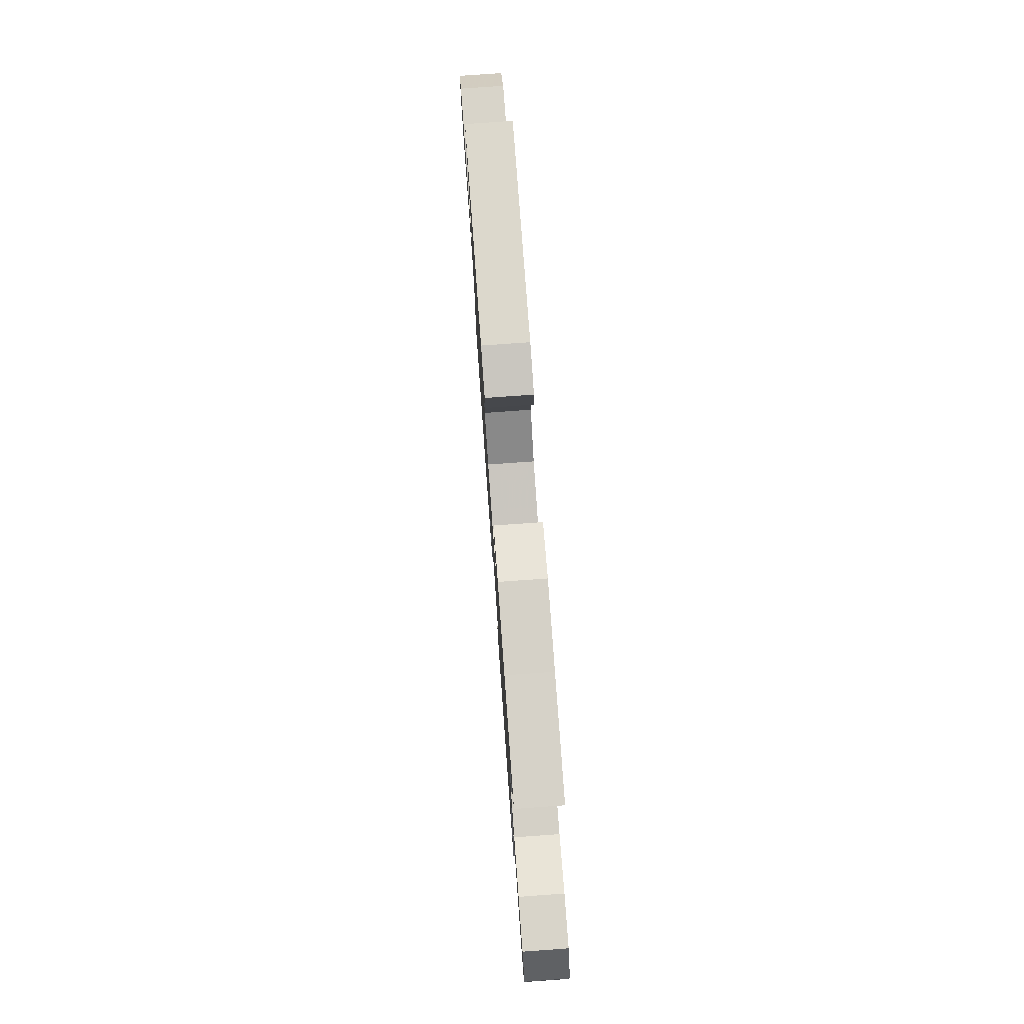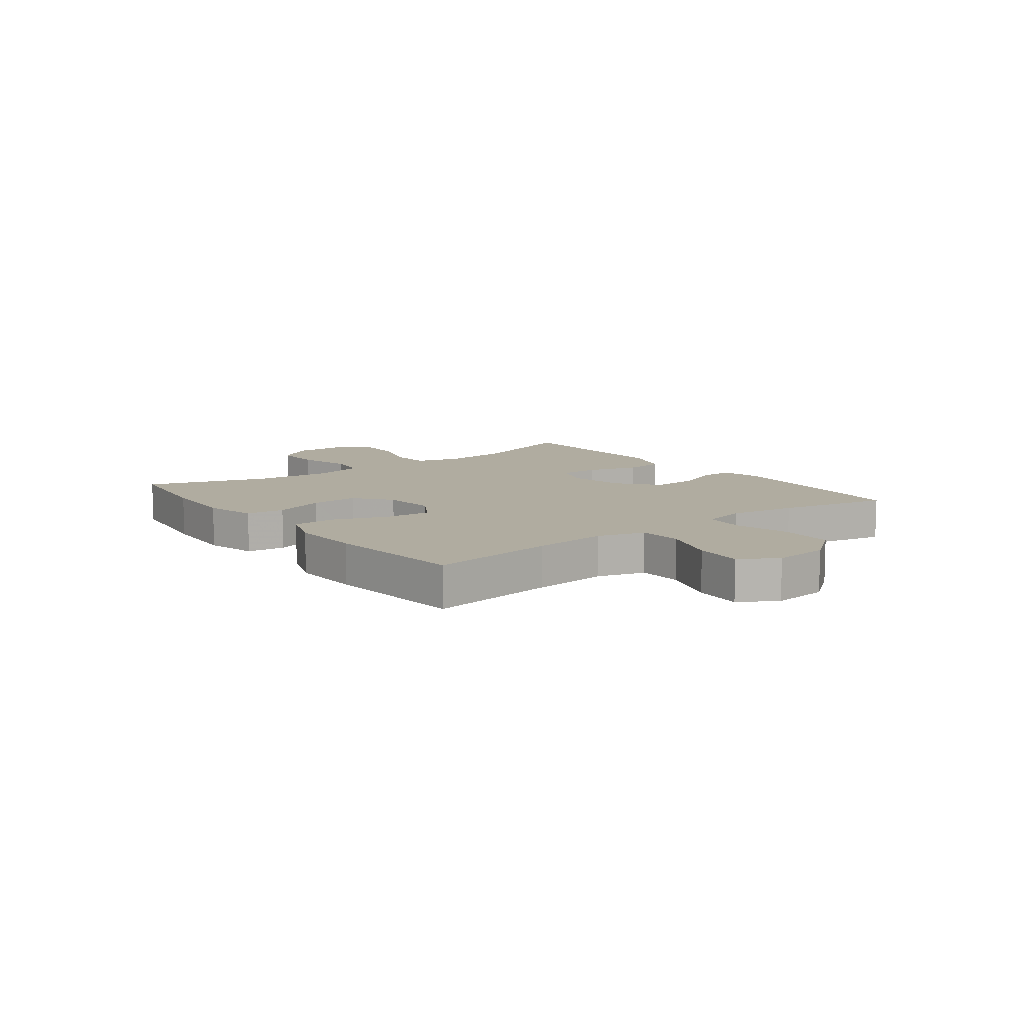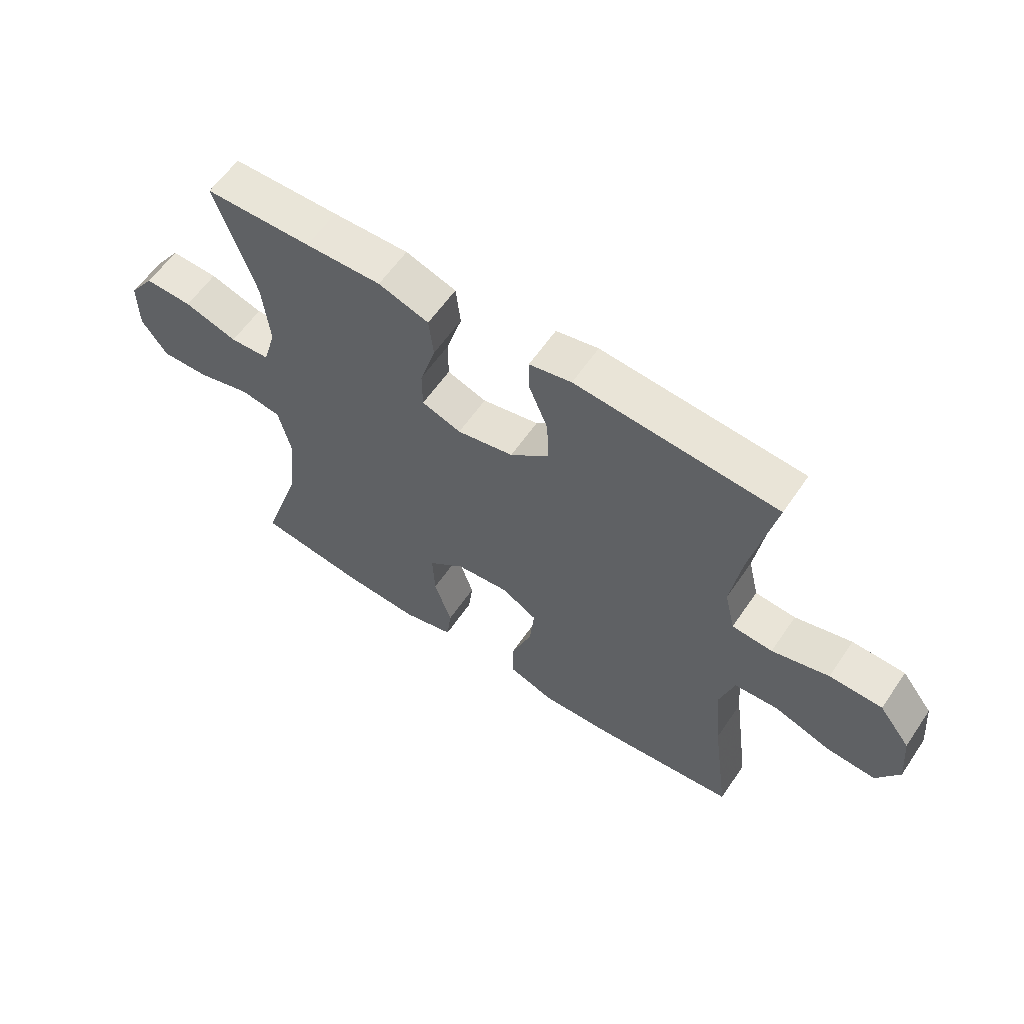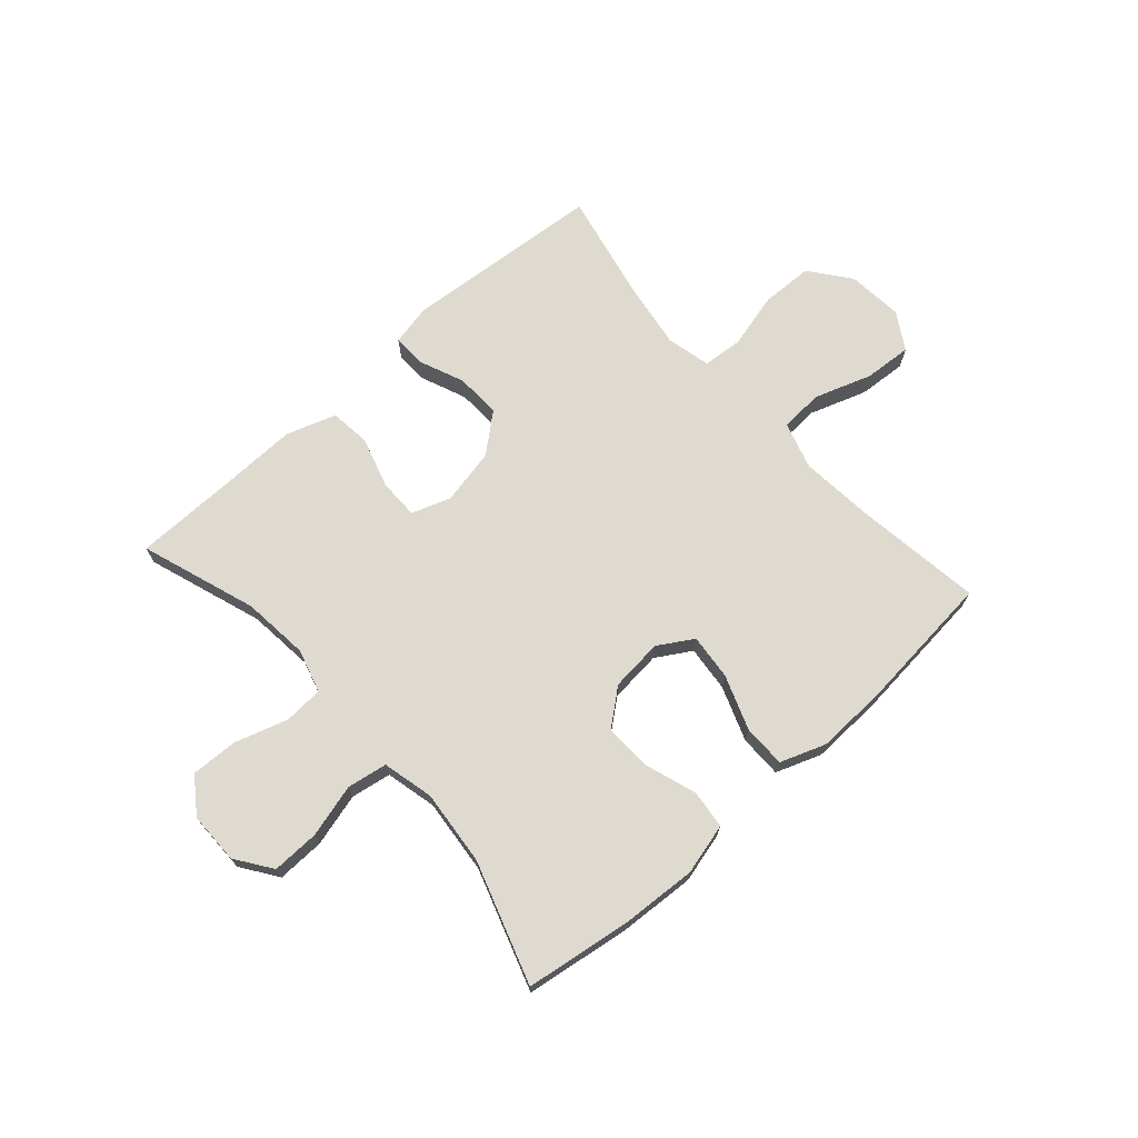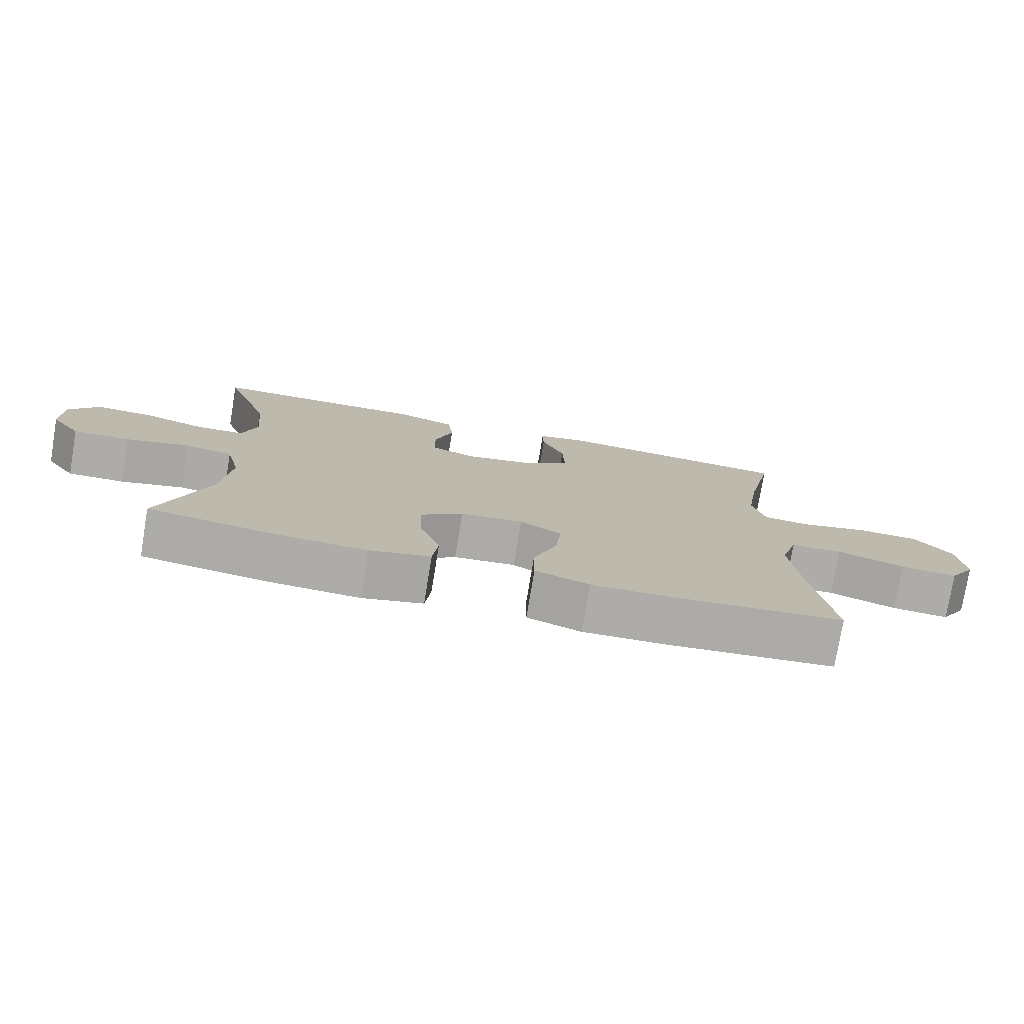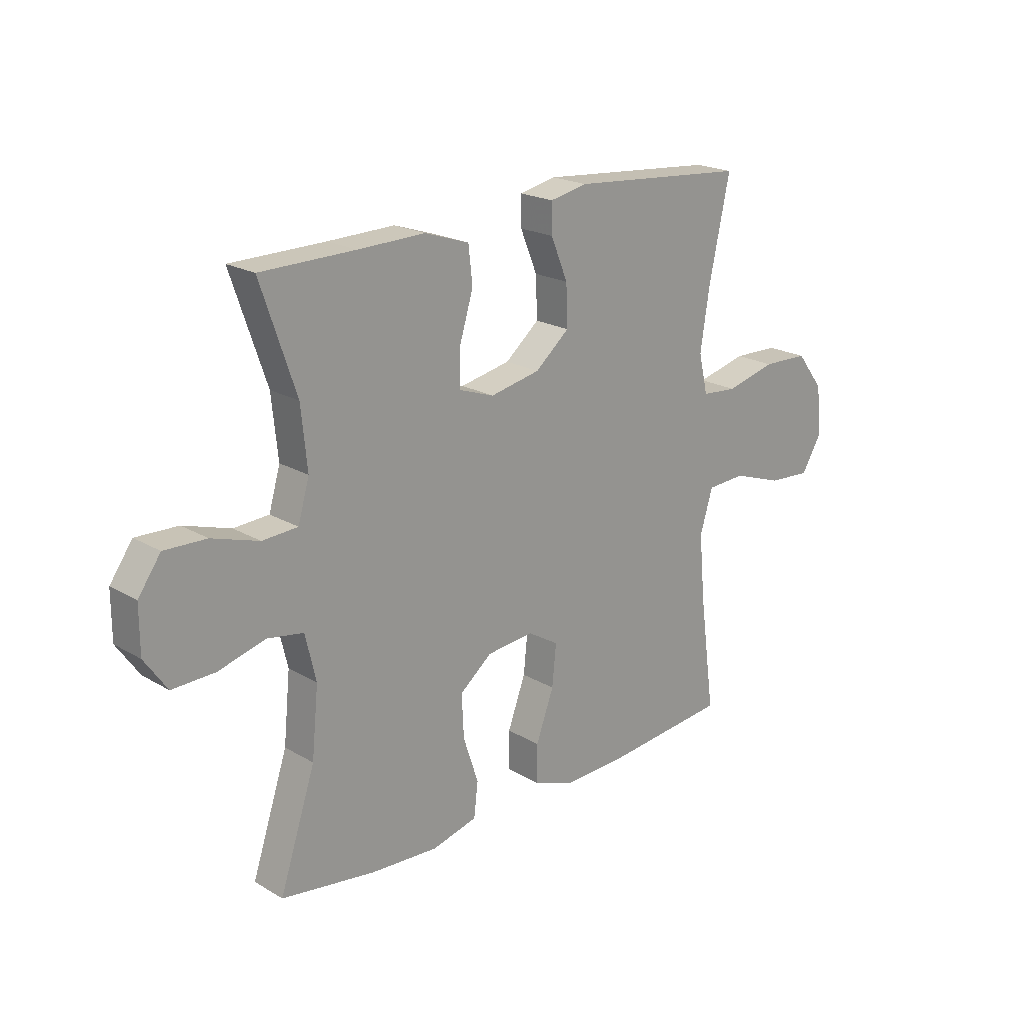
<metadata>
{"format":"obj","ext":"obj","renderer":"f3d","projection":"perspective","resolution":1024,"background":"white","views":[{"elev":77.4,"azim":85.9,"up":"+Z"},{"elev":10.0,"azim":-127.3,"up":"+Y"},{"elev":59.7,"azim":-145.9,"up":"+Z"},{"elev":70.6,"azim":138.3,"up":"+Y"},{"elev":-76.9,"azim":170.6,"up":"+Z"},{"elev":20.7,"azim":136.5,"up":"+Z"}]}
</metadata>
<code>
v 0.5 0.07 -0.5
v 0.316 0.07 -0.527
v 0.183 0.07 -0.535
v 0.094 0.07 -0.512
v 0.086 0.07 -0.445
v 0.116 0.07 -0.355
v 0.12 0.07 -0.272
v 0.057 0.07 -0.221
v -0.035 0.07 -0.212
v -0.096 0.07 -0.249
v -0.088 0.07 -0.329
v -0.053 0.07 -0.424
v -0.053 0.07 -0.499
v -0.132 0.07 -0.528
v -0.255 0.07 -0.524
v -0.5 0.07 -0.5
v -0.47 0.07 -0.279
v -0.458 0.07 -0.149
v -0.483 0.07 -0.066
v -0.559 0.07 -0.062
v -0.658 0.07 -0.096
v -0.742 0.07 -0.102
v -0.781 0.07 -0.037
v -0.772 0.07 0.06
v -0.718 0.07 0.13
v -0.627 0.07 0.133
v -0.529 0.07 0.108
v -0.459 0.07 0.114
v -0.441 0.07 0.191
v -0.459 0.07 0.308
v -0.5 0.07 0.5
v -0.152 0.07 0.529
v -0.079 0.07 0.514
v -0.08 0.07 0.457
v -0.113 0.07 0.377
v -0.116 0.07 0.298
v -0.049 0.07 0.242
v 0.049 0.07 0.222
v 0.117 0.07 0.246
v 0.117 0.07 0.316
v 0.09 0.07 0.405
v 0.098 0.07 0.476
v 0.185 0.07 0.505
v 0.316 0.07 0.502
v 0.5 0.07 0.5
v 0.431 0.07 0.298
v 0.419 0.07 0.181
v 0.441 0.07 0.105
v 0.51 0.07 0.101
v 0.602 0.07 0.13
v 0.684 0.07 0.133
v 0.728 0.07 0.071
v 0.728 0.07 -0.019
v 0.684 0.07 -0.082
v 0.601 0.07 -0.08
v 0.508 0.07 -0.055
v 0.438 0.07 -0.067
v 0.417 0.07 -0.156
v 0.43 0.07 -0.288
v 0.5 0 -0.5
v 0.316 0 -0.527
v 0.183 0 -0.535
v 0.094 0 -0.512
v 0.086 0 -0.445
v 0.116 0 -0.355
v 0.12 0 -0.272
v 0.057 0 -0.221
v -0.035 0 -0.212
v -0.096 0 -0.249
v -0.088 0 -0.329
v -0.053 0 -0.424
v -0.053 0 -0.499
v -0.132 0 -0.528
v -0.255 0 -0.524
v -0.5 0 -0.5
v -0.47 0 -0.279
v -0.458 0 -0.149
v -0.483 0 -0.066
v -0.559 0 -0.062
v -0.658 0 -0.096
v -0.742 0 -0.102
v -0.781 0 -0.037
v -0.772 0 0.06
v -0.718 0 0.13
v -0.627 0 0.133
v -0.529 0 0.108
v -0.459 0 0.114
v -0.441 0 0.191
v -0.459 0 0.308
v -0.5 0 0.5
v -0.152 0 0.529
v -0.079 0 0.514
v -0.08 0 0.457
v -0.113 0 0.377
v -0.116 0 0.298
v -0.049 0 0.242
v 0.049 0 0.222
v 0.117 0 0.246
v 0.117 0 0.316
v 0.09 0 0.405
v 0.098 0 0.476
v 0.185 0 0.505
v 0.316 0 0.502
v 0.5 0 0.5
v 0.431 0 0.298
v 0.419 0 0.181
v 0.441 0 0.105
v 0.51 0 0.101
v 0.602 0 0.13
v 0.684 0 0.133
v 0.728 0 0.071
v 0.728 0 -0.019
v 0.684 0 -0.082
v 0.601 0 -0.08
v 0.508 0 -0.055
v 0.438 0 -0.067
v 0.417 0 -0.156
v 0.43 0 -0.288
f 54 55 56
f 53 54 56
f 52 53 56
f 51 52 56
f 50 51 56
f 49 50 56
f 48 49 56 57
f 47 48 57 58
f 44 45 46
f 44 46 47
f 43 44 47
f 42 43 47
f 41 42 47
f 40 41 47
f 39 40 47 58
f 33 34 35
f 32 33 35
f 31 32 35
f 30 31 35
f 29 30 35 36
f 28 29 36 37
f 25 26 27
f 24 25 27
f 23 24 27
f 22 23 27
f 21 22 27
f 20 21 27
f 19 20 27 28
f 28 37 38
f 19 28 38
f 18 19 38
f 15 16 17
f 14 15 17
f 13 14 17
f 12 13 17
f 11 12 17
f 10 11 17 18
f 4 5 6
f 3 4 6
f 2 3 6
f 1 2 6
f 59 1 6
f 59 6 7
f 58 59 7 8
f 39 58 8 9
f 18 38 39
f 10 18 39
f 9 10 39
f 115 114 113
f 115 113 112
f 115 112 111
f 115 111 110
f 115 110 109
f 115 109 108
f 116 115 108 107
f 117 116 107 106
f 105 104 103
f 106 105 103
f 106 103 102
f 106 102 101
f 106 101 100
f 106 100 99
f 117 106 99 98
f 94 93 92
f 94 92 91
f 94 91 90
f 94 90 89
f 95 94 89 88
f 96 95 88 87
f 86 85 84
f 86 84 83
f 86 83 82
f 86 82 81
f 86 81 80
f 86 80 79
f 87 86 79 78
f 97 96 87
f 97 87 78
f 97 78 77
f 76 75 74
f 76 74 73
f 76 73 72
f 76 72 71
f 76 71 70
f 77 76 70 69
f 65 64 63
f 65 63 62
f 65 62 61
f 65 61 60
f 65 60 118
f 66 65 118
f 67 66 118 117
f 68 67 117 98
f 98 97 77
f 98 77 69
f 98 69 68
f 1 60 61 2
f 2 61 62 3
f 3 62 63 4
f 4 63 64 5
f 5 64 65 6
f 6 65 66 7
f 7 66 67 8
f 8 67 68 9
f 9 68 69 10
f 10 69 70 11
f 11 70 71 12
f 12 71 72 13
f 13 72 73 14
f 14 73 74 15
f 15 74 75 16
f 16 75 76 17
f 17 76 77 18
f 18 77 78 19
f 19 78 79 20
f 20 79 80 21
f 21 80 81 22
f 22 81 82 23
f 23 82 83 24
f 24 83 84 25
f 25 84 85 26
f 26 85 86 27
f 27 86 87 28
f 28 87 88 29
f 29 88 89 30
f 30 89 90 31
f 31 90 91 32
f 32 91 92 33
f 33 92 93 34
f 34 93 94 35
f 35 94 95 36
f 36 95 96 37
f 37 96 97 38
f 38 97 98 39
f 39 98 99 40
f 40 99 100 41
f 41 100 101 42
f 42 101 102 43
f 43 102 103 44
f 44 103 104 45
f 45 104 105 46
f 46 105 106 47
f 47 106 107 48
f 48 107 108 49
f 49 108 109 50
f 50 109 110 51
f 51 110 111 52
f 52 111 112 53
f 53 112 113 54
f 54 113 114 55
f 55 114 115 56
f 56 115 116 57
f 57 116 117 58
f 58 117 118 59
f 59 118 60 1

</code>
